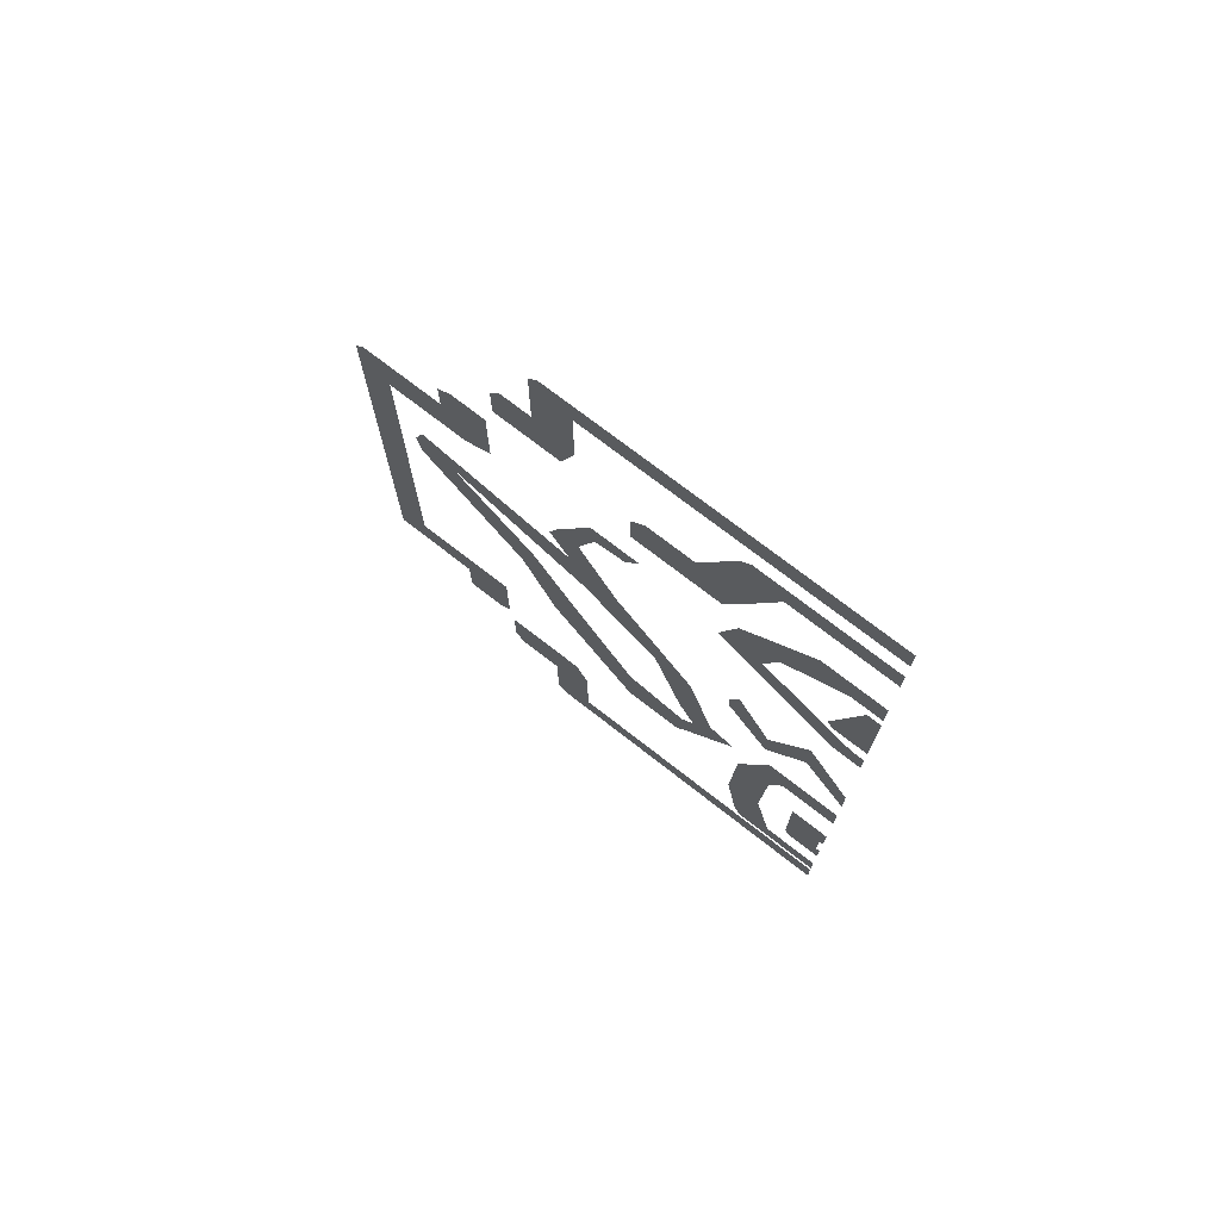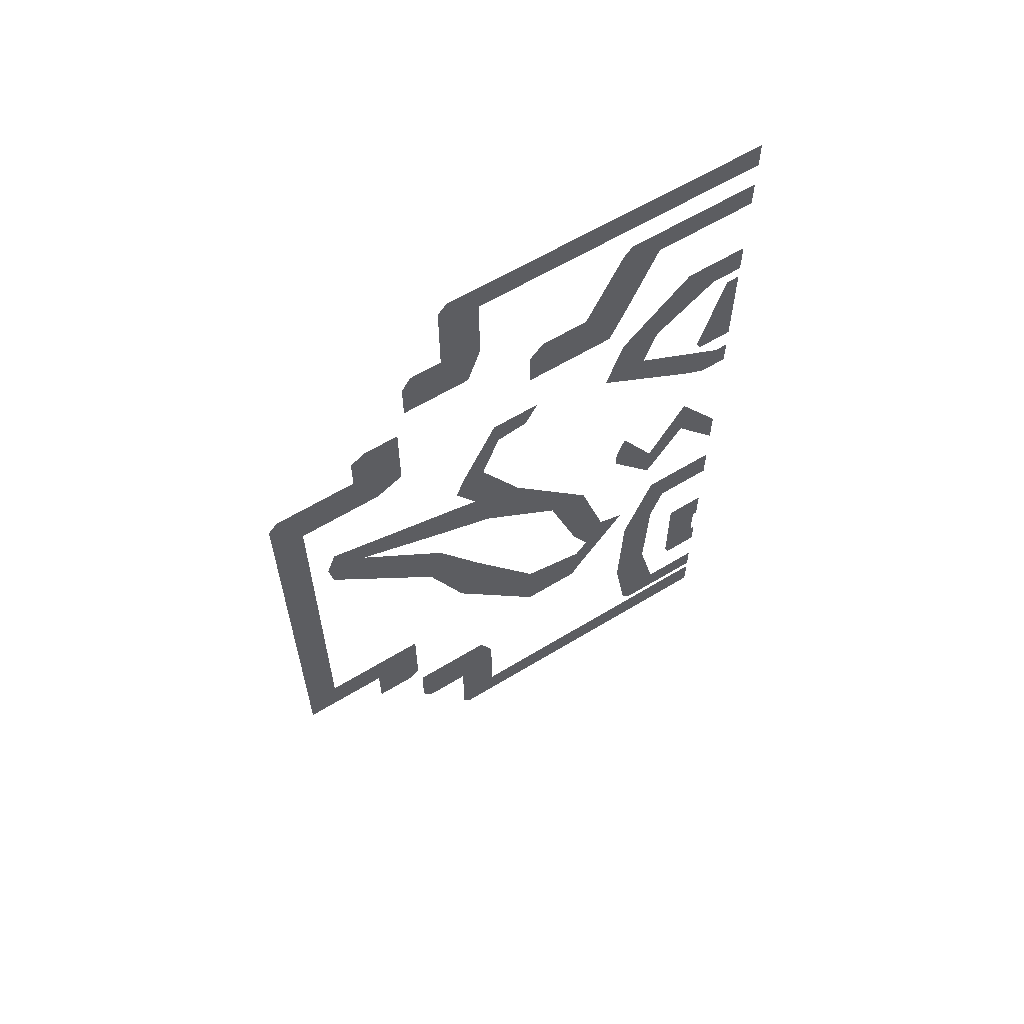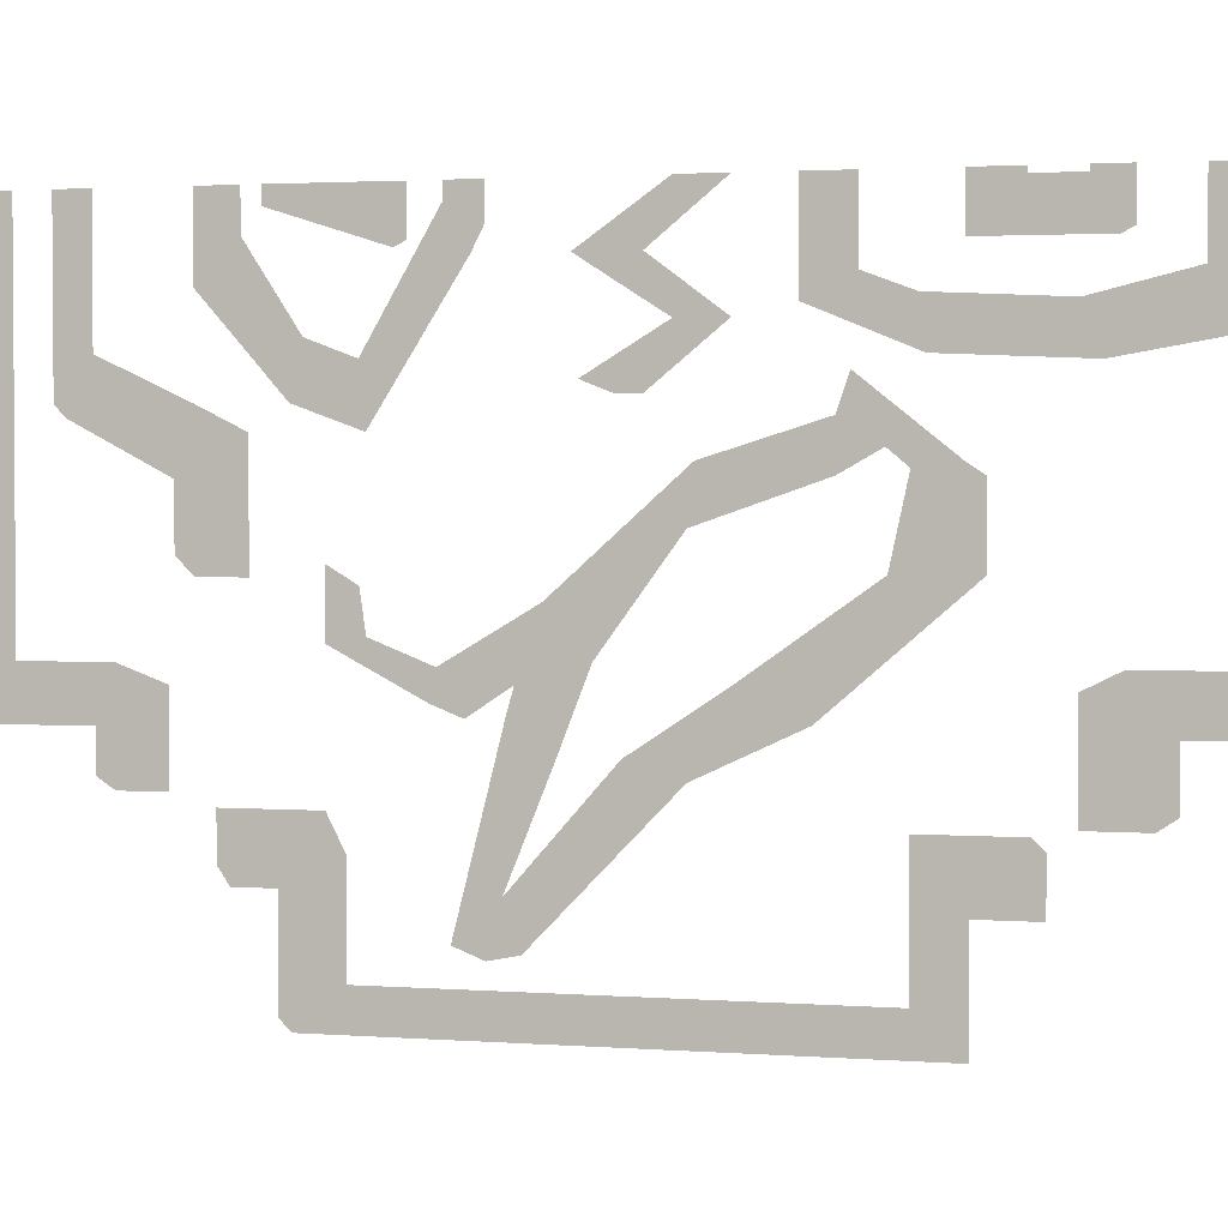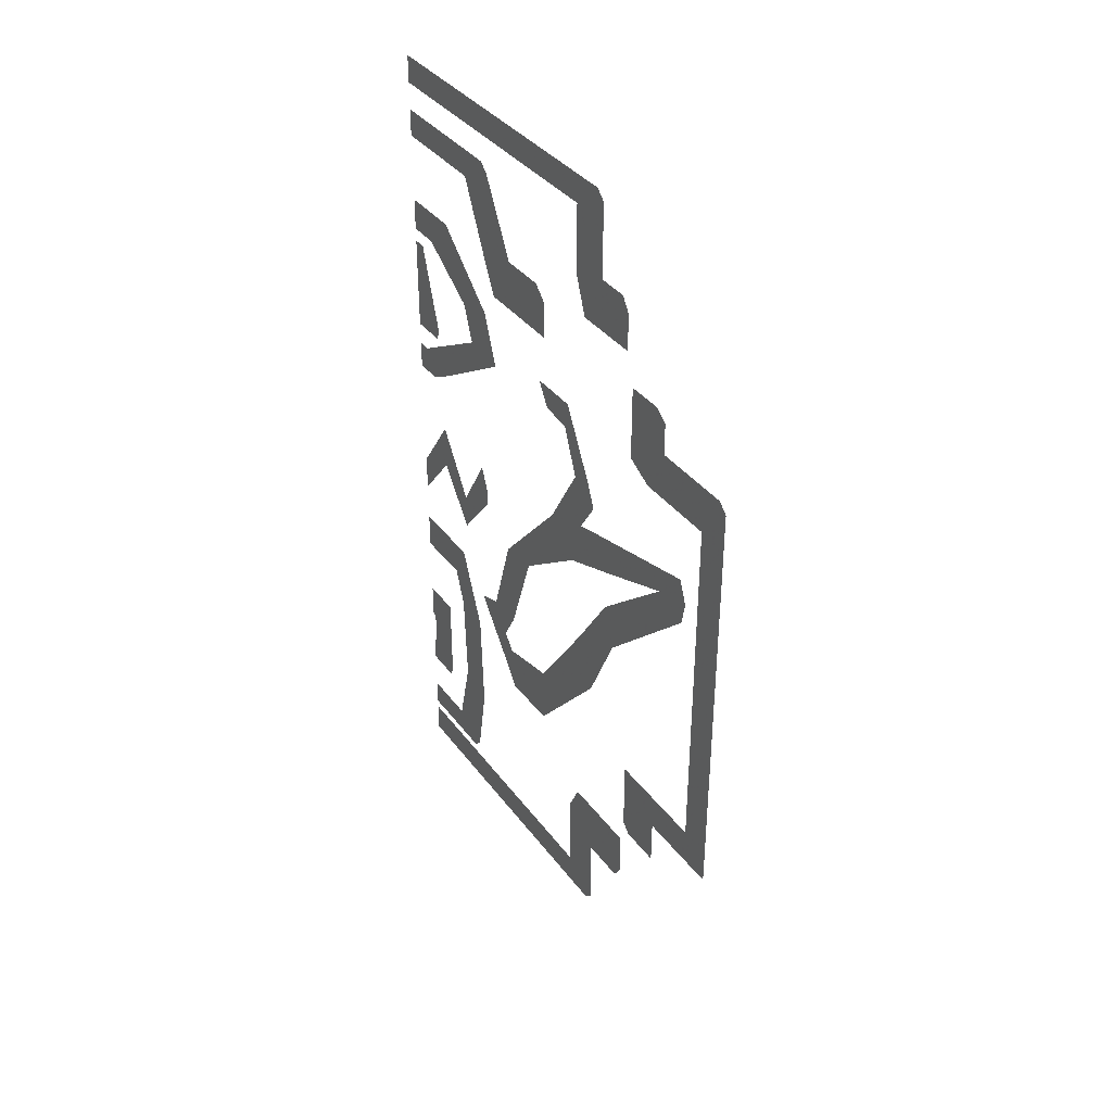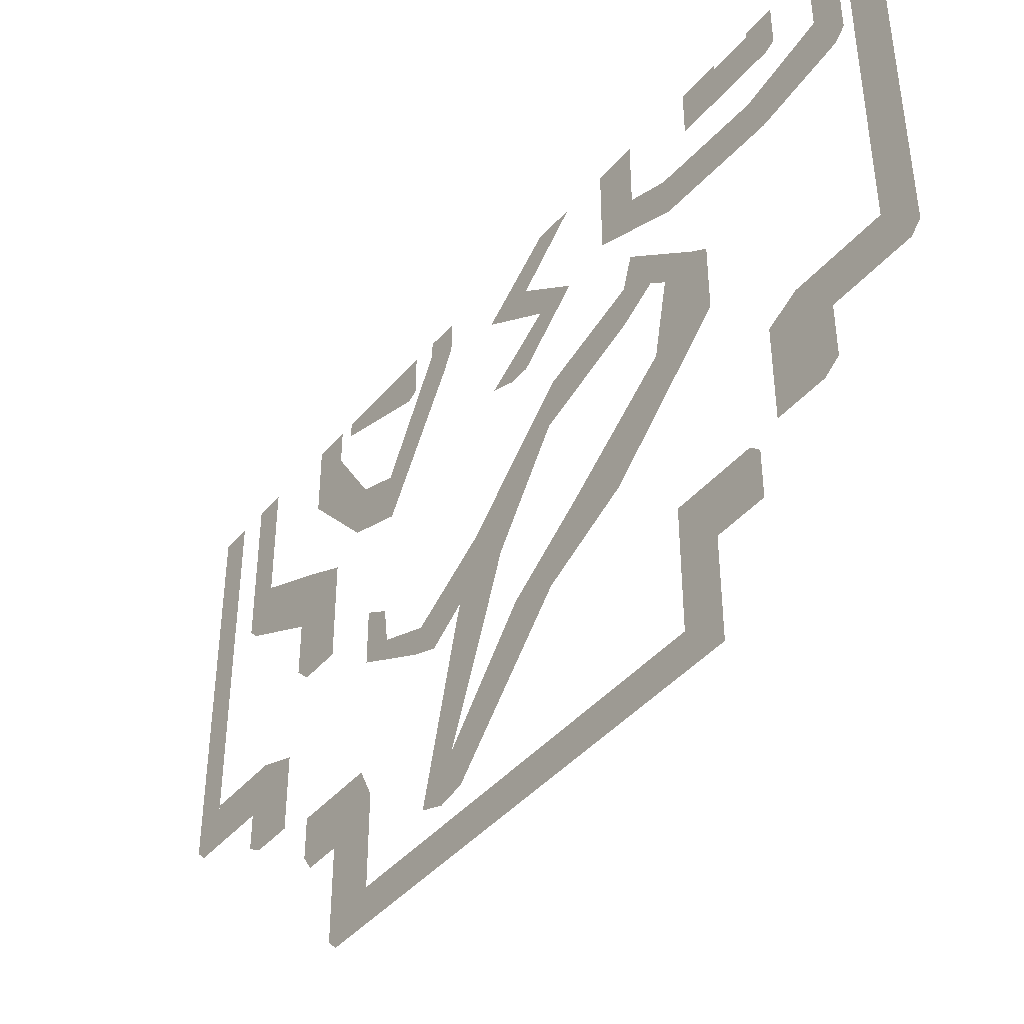
<metadata>
{"format":"obj","ext":"obj","renderer":"f3d","projection":"perspective","resolution":1024,"background":"white","views":[{"elev":72.8,"azim":-52.0,"up":"+Y"},{"elev":60.5,"azim":-122.0,"up":"+Y"},{"elev":2.4,"azim":-75.6,"up":"+Z"},{"elev":36.6,"azim":148.1,"up":"+Y"},{"elev":-42.3,"azim":-36.8,"up":"+Z"}]}
</metadata>
<code>
v -0.5312 -0.8438 -0.2891
v -0.5312 -0.8125 -0.3125
v -0.5312 -0.875 -0.0625
v -0.5312 -0.9141 -0.08594
v -0.5312 -0.8672 -0.2656
v -0.5312 -0.9297 -0.1094
v -0.5312 -0.9453 0.02344
v -0.5312 -0.9688 -0.007812
v -0.5312 -1.055 0.1484
v -0.5312 -1.07 0.1328
v -0.5312 -1.227 0.2109
v -0.5312 -1.227 0.1875
v -0.5312 -1.258 0.2344
v -0.5312 -1.281 0.2188
v -0.5312 -0.8516 -0.3281
v -0.5312 -1 -0.1094
v -0.5312 -1.031 -0.125
v -0.5312 -0.8906 -0.3203
v -0.5312 -1.07 -0.1328
v -0.5312 -1.172 -0.0625
v -0.5312 -1.203 -0.07031
v -0.5312 -1.344 0.08594
v -0.5312 -1.383 0.08594
v -0.5312 -1.383 0.1875
v -0.5312 -1.359 0.2031
v -0.5312 -1.281 0.08594
v -0.5312 -1.305 0.1953
v -0.5312 -1.242 0.2969
v -0.5312 -1.227 0.25
v -0.5312 -1.078 0.2031
v -0.5312 -0.9141 0.05469
v -0.5312 -0.8906 -0.007812
v -0.5312 -0.7891 -0.05469
v -0.5312 -0.7969 -0.01562
v -0.5312 -0.6719 0.007812
v -0.5312 -0.7188 0.01562
v -0.5312 -0.6719 0.09375
v -0.5312 -0.7109 0.07031
v -0.5312 -1.117 -0.03125
v -0.5312 -0.8281 -0.07031
v -0.5312 -0.8984 -0.02344
v -0.5312 -1.484 0.3516
v -0.5312 -1.5 0.3047
v -0.5312 -1.32 0.3125
v -0.5312 -1.32 0.3594
v -0.5312 -1.477 0.3672
v -0.5312 -1.602 0.3984
v -0.5312 -1.602 0.375
v -0.5312 -1.633 0.3281
v -0.5312 -1.602 0.5
v -0.5312 -1.633 0.5
v -0.5312 -1.648 0.3438
v -0.5312 -1.648 0.5
v -0.5312 -1.188 0.3672
v -0.5312 -1.234 0.3906
v -0.5312 -1.312 0.375
v -0.5312 -1.188 0.5
v -0.5312 -1.234 0.5
v -0.5312 -1.25 0.3984
v -0.5312 -1.484 0.4766
v -0.5312 -1.516 0.4297
v -0.5312 -1.359 0.4297
v -0.5312 -1.406 0.4766
v -0.5312 -1.484 0.4922
v -0.5312 -1.422 0.4922
v -0.5312 -1.406 0.5
v -0.5312 -1.422 0.5
v -0.5312 -1.359 0.5
v -0.5312 -1.25 0.5
v -0.5312 -0.9922 0.2734
v -0.5312 -0.9531 0.2891
v -0.5312 -1.055 0.3516
v -0.5312 -1.094 0.3516
v -0.5312 -1.023 0.2734
v -0.5312 -1.117 0.3516
v -0.5312 -0.9922 0.4219
v -0.5312 -1.023 0.4219
v -0.5312 -1.094 0.5
v -0.5312 -1.117 0.5
v -0.5312 -0.9453 0.4219
v -0.5312 -1.055 0.5
v -0.5312 -1.477 -0.03125
v -0.5312 -1.555 -0.07812
v -0.5312 -1.555 -0.1719
v -0.5312 -1.477 -0.1719
v -0.5312 -1.664 -0.03125
v -0.5312 -1.703 -0.07812
v -0.5312 -1.664 -0.007812
v -0.5312 -1.523 -0.007812
v -0.5312 -1.664 0.5
v -0.5312 -1.703 0.5
v -0.5312 -1.719 -0.0625
v -0.5312 -1.719 0.5
v -0.5312 -1.578 -0.1562
v -0.5312 -1.578 -0.07812
v -0.5312 -0.7109 0.2891
v -0.5312 -0.7188 0.2344
v -0.5312 -0.6328 0.2656
v -0.5312 -0.6328 0.3125
v -0.5312 -0.7109 0.3125
v -0.5312 -0.8047 0.4766
v -0.5312 -0.8047 0.4531
v -0.5312 -0.8359 0.4219
v -0.5312 -0.8047 0.5
v -0.5312 -0.8359 0.5
v -0.5312 -0.8516 0.4531
v -0.5312 -0.8516 0.5
v -0.5312 -0.5234 0.3906
v -0.5312 -0.5547 0.4375
v -0.5312 -0.6484 0.3359
v -0.5312 -0.5234 0.5
v -0.5312 -0.5547 0.5
v -0.5312 -0.5781 0.4453
v -0.5312 -0.7188 0.4766
v -0.5312 -0.75 0.4297
v -0.5312 -0.6016 0.4766
v -0.5312 -0.6406 0.5
v -0.5312 -0.7188 0.5
v -0.5312 -0.75 0.5
v -0.5312 -0.7656 0.4375
v -0.5312 -0.7656 0.5
v -0.5312 -0.6016 0.5
v -0.5312 -0.6641 0.5
v -0.5312 -0.4922 -0.1562
v -0.5312 -0.4297 -0.1562
v -0.5312 -0.4297 -0.08594
v -0.5312 -0.4922 -0.03906
v -0.5312 -0.2812 -0.08594
v -0.5312 -0.3125 -0.03906
v -0.5312 -0.4297 -0.01562
v -0.5312 -0.3125 -0.01562
v -0.5312 -0.4062 -0.07031
v -0.5312 -0.4062 -0.1406
v -0.5312 -0.6719 -0.1719
v -0.5312 -0.6172 -0.2344
v -0.5312 -0.5469 -0.2344
v -0.5312 -0.5469 -0.1719
v -0.5312 -0.6719 -0.3594
v -0.5312 -0.6172 -0.3984
v -0.5312 -0.6953 -0.3594
v -0.5312 -0.6953 -0.2188
v -0.5312 -1.352 -0.3984
v -0.5312 -1.305 -0.3594
v -0.5312 -1.305 -0.1797
v -0.5312 -1.352 -0.25
v -0.5312 -1.367 -0.4141
v -0.5312 -0.6328 -0.4141
v -0.5312 -1.43 -0.1797
v -0.5312 -1.43 -0.25
v -0.5312 -1.367 -0.2656
v -0.5312 -1.445 -0.2656
v -0.5312 -1.445 -0.1953
v -0.5312 -0.5625 -0.2578
v -0.5312 -0.6328 -0.2578
v -0.5312 -0.5859 0.07812
v -0.5312 -0.5234 0.07812
v -0.5312 -0.5234 0.1719
v -0.5312 -0.5859 0.2344
v -0.5312 -0.375 0.25
v -0.5312 -0.4062 0.2969
v -0.5312 -0.5234 0.2656
v -0.5312 -0.4062 0.3203
v -0.5312 -0.5 0.1953
v -0.5312 -0.5 0.1016
v -0.5312 -1.484 0.5
v -0.5312 -1.516 0.5
v -0.5312 -1.531 0.5
v -0.5312 -1.531 0.4375
v -0.5312 -0.5781 0.5
v -0.5312 -0.3125 0.5
v -0.5312 -0.2812 0.5
v -0.5312 -0.2656 0.5
v -0.5312 -0.2656 -0.07031
v -0.5312 -0.4062 0.5
v -0.5312 -0.375 0.5
v -0.5312 -0.3594 0.5
v -0.5312 -0.3594 0.2656
f 1 2 3
f 1 3 4
f 15 2 1
f 15 1 16
f 15 16 17
f 25 22 26
f 25 26 27
f 25 27 13
f 25 13 28
f 28 13 11
f 28 11 29
f 29 11 9
f 29 9 30
f 30 9 7
f 30 7 31
f 31 7 32
f 31 32 33
f 31 33 34
f 34 33 35
f 34 35 36
f 36 35 37
f 36 37 38
f 20 39 26
f 20 26 22
f 17 16 39
f 17 39 20
f 7 4 3
f 7 3 32
f 42 43 44
f 42 44 45
f 42 48 43
f 43 48 49
f 49 48 50
f 49 50 51
f 45 44 54
f 45 54 55
f 55 54 57
f 55 57 58
f 60 61 62
f 60 62 63
f 63 62 68
f 63 68 66
f 70 71 72
f 70 72 73
f 73 72 80
f 73 80 76
f 76 80 81
f 76 81 78
f 82 83 84
f 82 84 85
f 86 87 83
f 86 83 82
f 87 86 90
f 87 90 91
f 96 97 98
f 96 98 99
f 96 102 97
f 97 102 103
f 103 102 104
f 103 104 105
f 99 98 108
f 99 108 109
f 109 108 111
f 109 111 112
f 114 115 116
f 114 116 117
f 114 118 115
f 115 118 119
f 117 116 122
f 124 125 126
f 124 126 127
f 127 126 128
f 127 128 129
f 134 135 136
f 134 136 137
f 138 139 135
f 138 135 134
f 142 143 144
f 142 144 145
f 142 139 143
f 143 139 138
f 145 144 148
f 145 148 149
f 155 156 157
f 155 157 158
f 158 157 159
f 158 159 160
f 165 166 61
f 165 61 60
f 170 129 128
f 170 128 171
f 174 160 159
f 174 159 175
f 1 4 5
f 5 4 6
f 6 4 7
f 6 7 8
f 8 7 9
f 8 9 10
f 10 9 11
f 10 11 12
f 12 11 13
f 12 13 14
f 15 17 18
f 18 17 19
f 19 17 20
f 19 20 21
f 21 20 22
f 21 22 23
f 23 22 24
f 24 22 25
f 40 33 32
f 40 32 41
f 42 45 46
f 42 46 47
f 42 47 48
f 49 51 52
f 52 51 53
f 45 55 56
f 45 56 46
f 55 58 59
f 55 59 56
f 60 63 64
f 64 63 65
f 65 63 66
f 65 66 67
f 59 58 69
f 70 73 74
f 74 73 75
f 75 73 76
f 75 76 77
f 77 76 78
f 77 78 79
f 86 82 88
f 88 82 89
f 87 91 92
f 92 91 93
f 94 84 83
f 94 83 95
f 96 99 100
f 96 100 101
f 96 101 102
f 103 105 106
f 106 105 107
f 99 109 110
f 99 110 100
f 109 112 113
f 109 113 110
f 114 117 118
f 115 119 120
f 120 119 121
f 118 117 123
f 127 129 130
f 130 129 131
f 132 126 125
f 132 125 133
f 138 134 140
f 140 134 141
f 142 145 146
f 142 146 147
f 142 147 139
f 145 149 150
f 145 150 146
f 150 149 151
f 151 149 152
f 152 149 148
f 153 136 135
f 153 135 154
f 158 160 161
f 161 160 162
f 163 157 156
f 163 156 164
f 166 167 168
f 166 168 61
f 113 112 169
f 171 128 172
f 172 128 173
f 175 159 176
f 176 159 177

</code>
